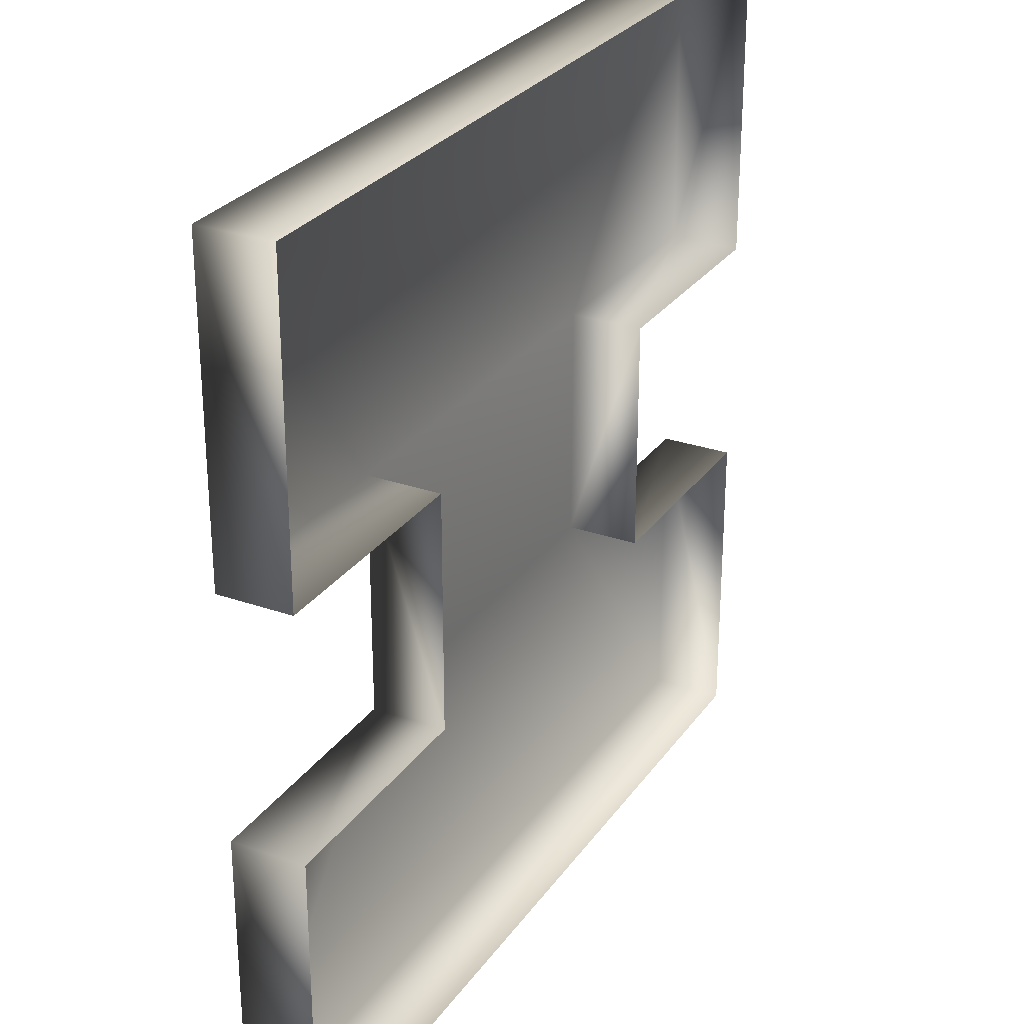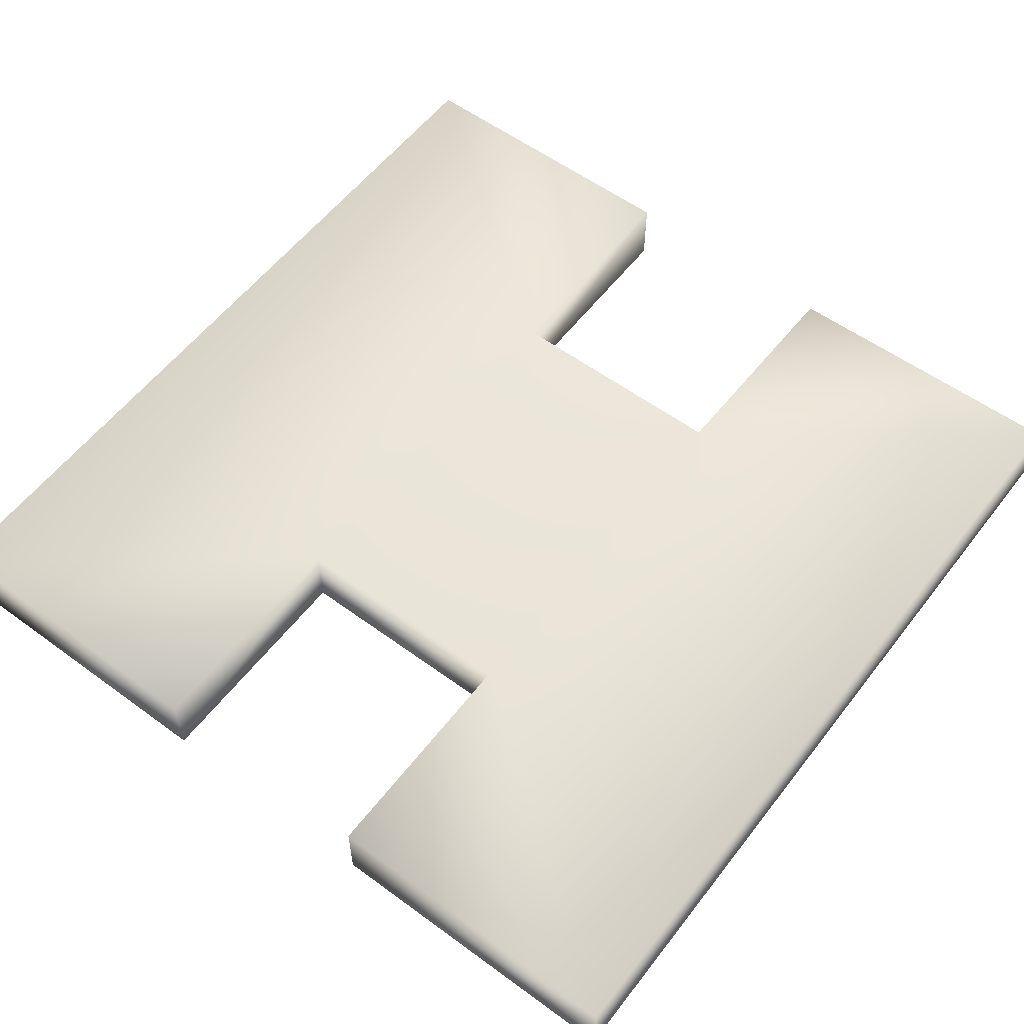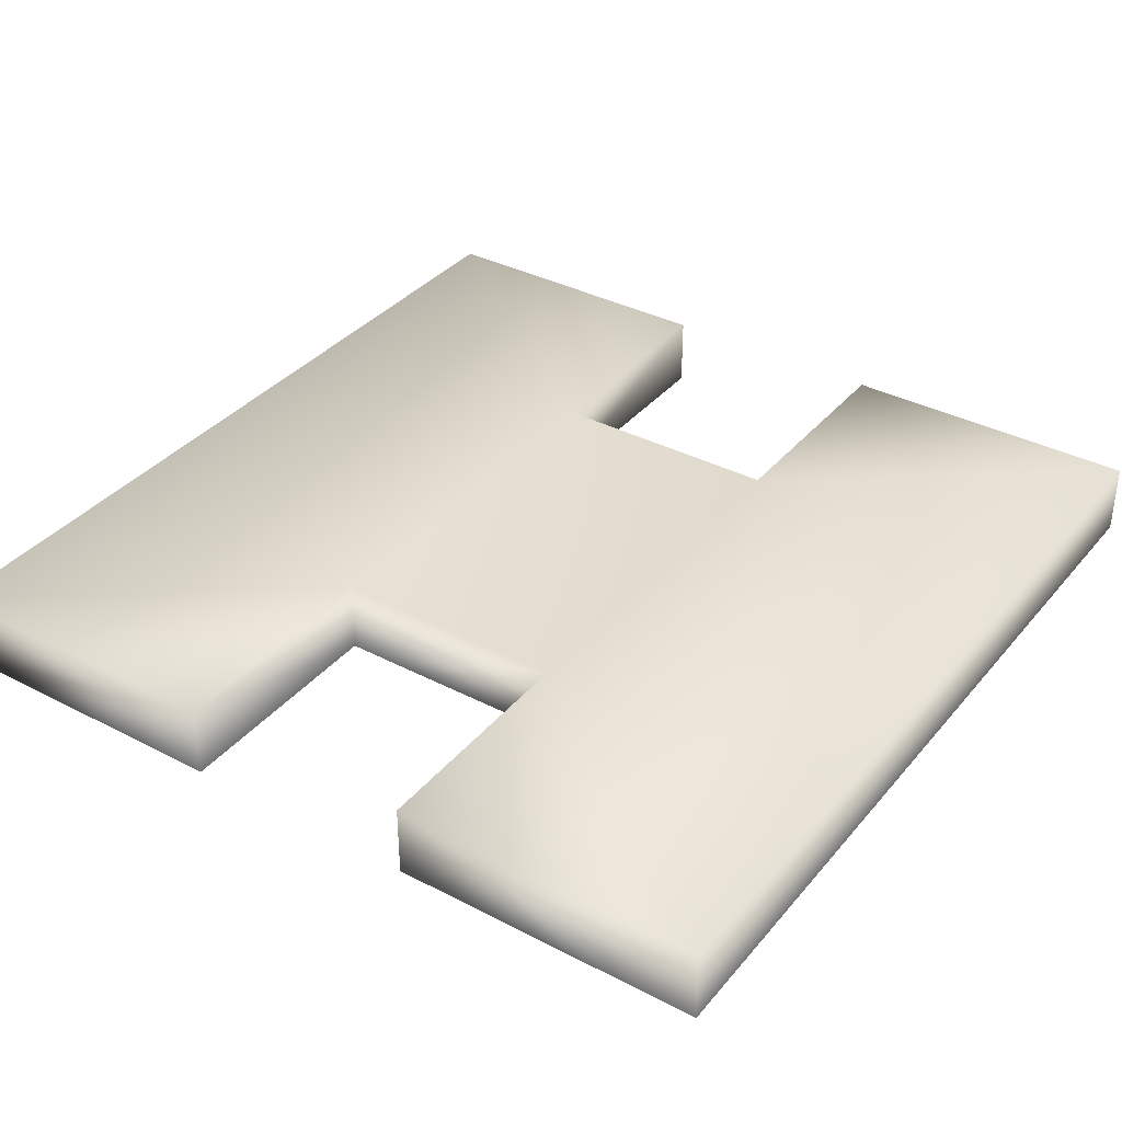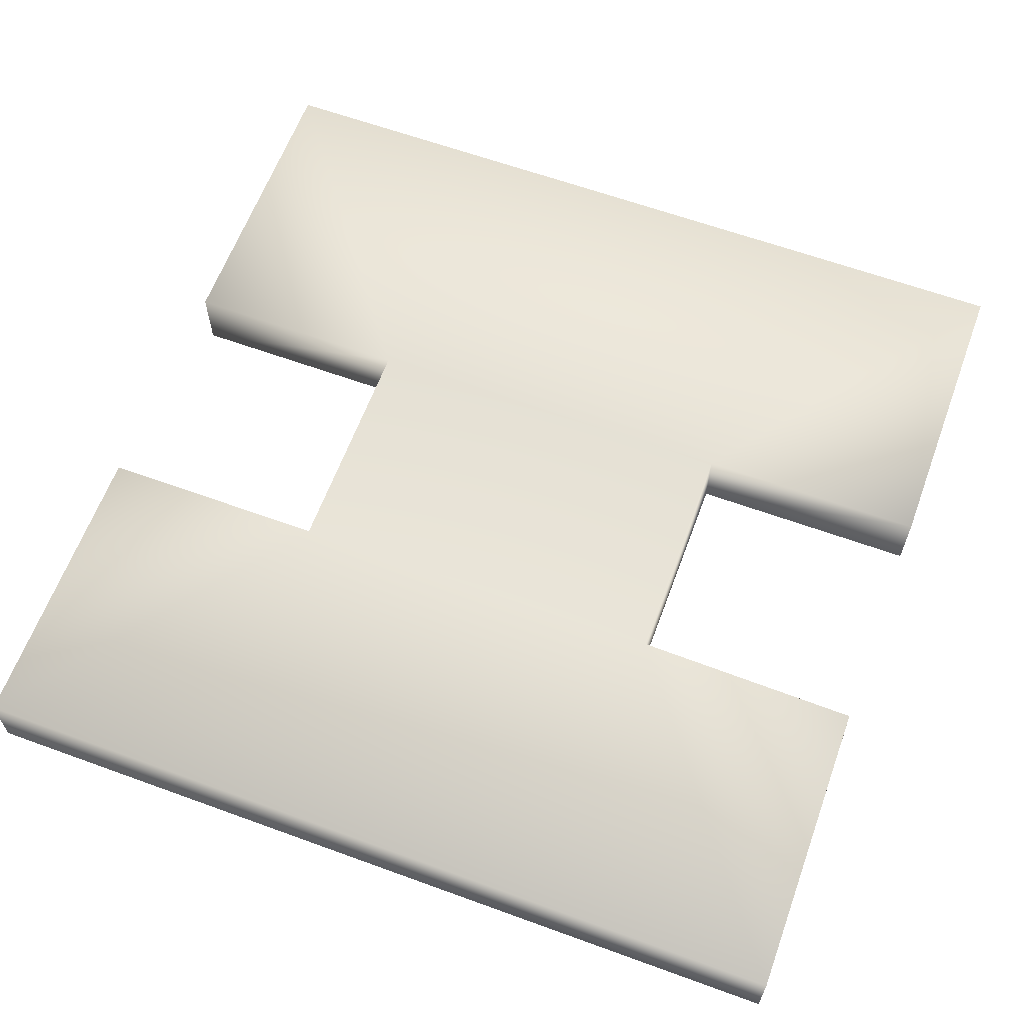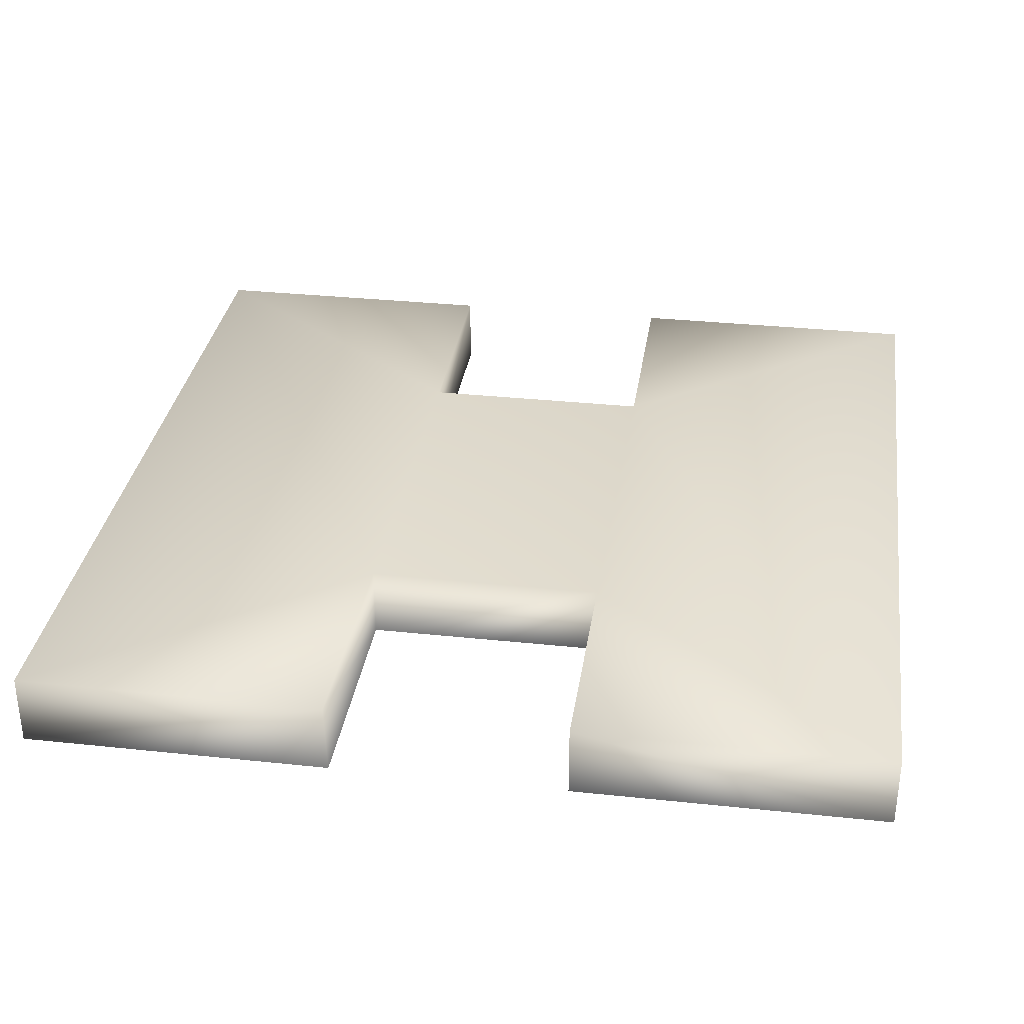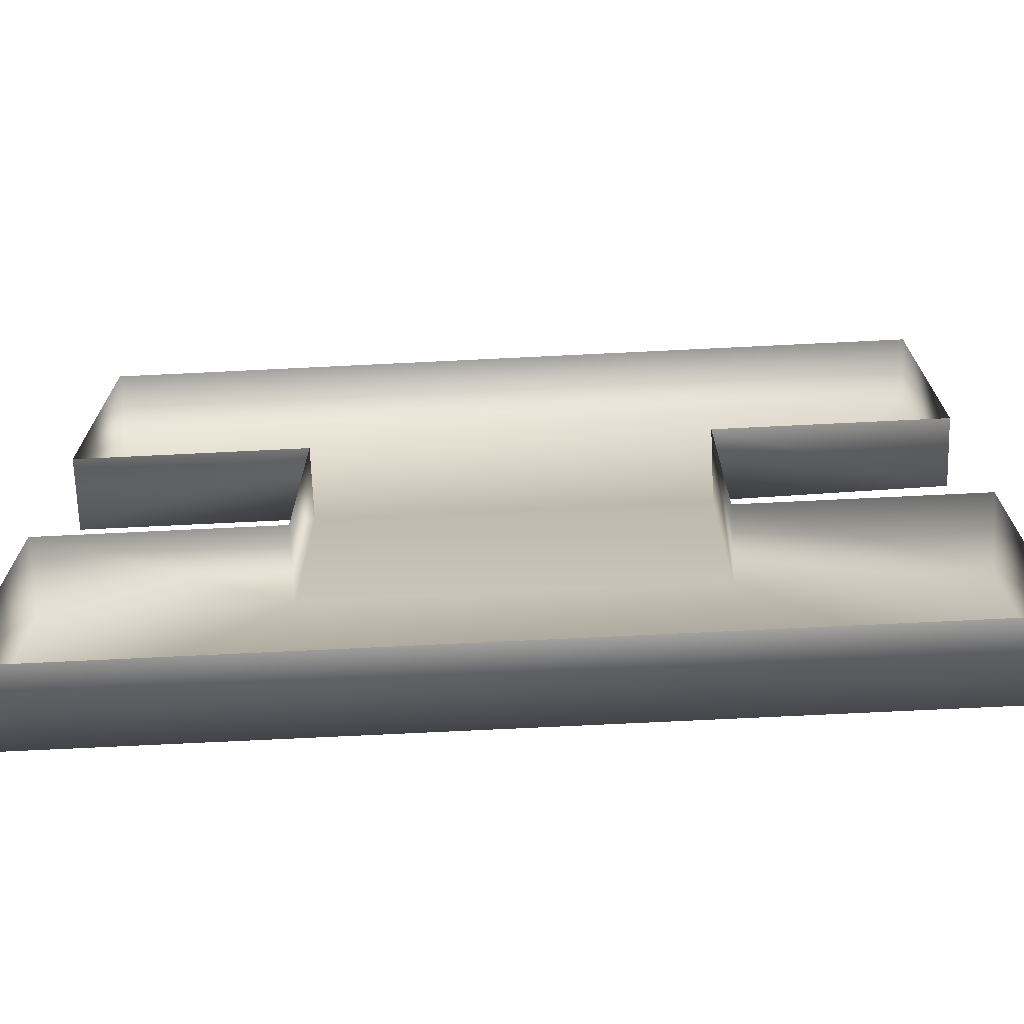
<metadata>
{"format":"obj","ext":"obj","renderer":"f3d","projection":"perspective","resolution":1024,"background":"white","views":[{"elev":27.9,"azim":-62.0,"up":"+Z"},{"elev":57.4,"azim":-52.7,"up":"+Y"},{"elev":36.1,"azim":124.3,"up":"+Y"},{"elev":62.5,"azim":20.3,"up":"+Y"},{"elev":32.7,"azim":98.4,"up":"+Y"},{"elev":-71.8,"azim":2.8,"up":"+Z"}]}
</metadata>
<code>
g Box_Geo05_mBox_lid_geo
v -0.03 0.0549 0.008283
v -0.03 0.06 0.008283
v -0.03 0.06 0.03
v -0.03 0.0549 0.03
v 0.01374 0.06 -0.008283
v 0.03 0.06 -0.03
v 0.03 0.06 -0.008283
v -0.01374 0.06 -0.008283
v -0.03 0.06 -0.03
v -0.03 0.06 -0.008283
v 0.01374 0.06 0.008283
v -0.01374 0.06 0.008283
v -0.03 0.06 0.03
v -0.03 0.06 0.008283
v 0.03 0.06 0.03
v 0.02986 0.05981 0.00849
v -0.03 0.0549 -0.03
v -0.03 0.06 -0.03
v -0.03 0.06 -0.008283
v -0.03 0.0549 -0.008283
v 0.03 0.06 -0.008283
v 0.03 0.06 -0.03
v 0.03 0.0549 -0.03
v 0.03 0.0549 -0.008283
v -0.03 0.0549 0.03
v -0.03 0.06 0.03
v 0.03 0.06 0.03
v 0.03 0.0549 0.03
v -0.03 0.06 -0.03
v -0.03 0.0549 -0.03
v 0.03 0.0549 -0.03
v 0.03 0.06 -0.03
v 0.03 0.06 -0.008283
v 0.03 0.0549 -0.008283
v 0.01374 0.0549 -0.008283
v 0.01374 0.06 -0.008283
v 0.01374 0.06 -0.008283
v 0.01374 0.0549 -0.008283
v 0.01374 0.0549 0.008283
v 0.01374 0.06 0.008283
v -0.01374 0.0549 0.008283
v -0.01374 0.06 0.008283
v -0.03 0.06 0.008283
v -0.03 0.0549 0.008283
v -0.01374 0.06 -0.008283
v -0.01374 0.0549 -0.008283
v -0.03 0.0549 -0.008283
v -0.03 0.06 -0.008283
v -0.01374 0.06 0.008283
v -0.01374 0.0549 0.008283
v -0.01374 0.0549 -0.008283
v -0.01374 0.06 -0.008283
v 0.03 0.0549 0.03
v 0.03 0.06 0.03
v 0.02986 0.05981 0.00849
v 0.03 0.0549 0.008283
v 0.01374 0.0549 0.008283
v 0.03 0.0549 0.008283
v 0.02986 0.05981 0.00849
v 0.01374 0.06 0.008283
g Box_Geo05_mBox_lid_geo_0
f 3 2 1
f 4 3 1
f 7 6 5
f 5 6 8
f 6 9 8
f 8 9 10
f 11 5 8
f 12 11 8
f 11 12 13
f 12 14 13
f 15 11 13
f 15 16 11
f 19 18 17
f 20 19 17
f 23 22 21
f 24 23 21
f 27 26 25
f 28 27 25
f 31 30 29
f 32 31 29
f 35 34 33
f 36 35 33
f 39 38 37
f 40 39 37
f 43 42 41
f 44 43 41
f 47 46 45
f 48 47 45
f 51 50 49
f 52 51 49
f 55 54 53
f 56 55 53
f 59 58 57
f 60 59 57

</code>
